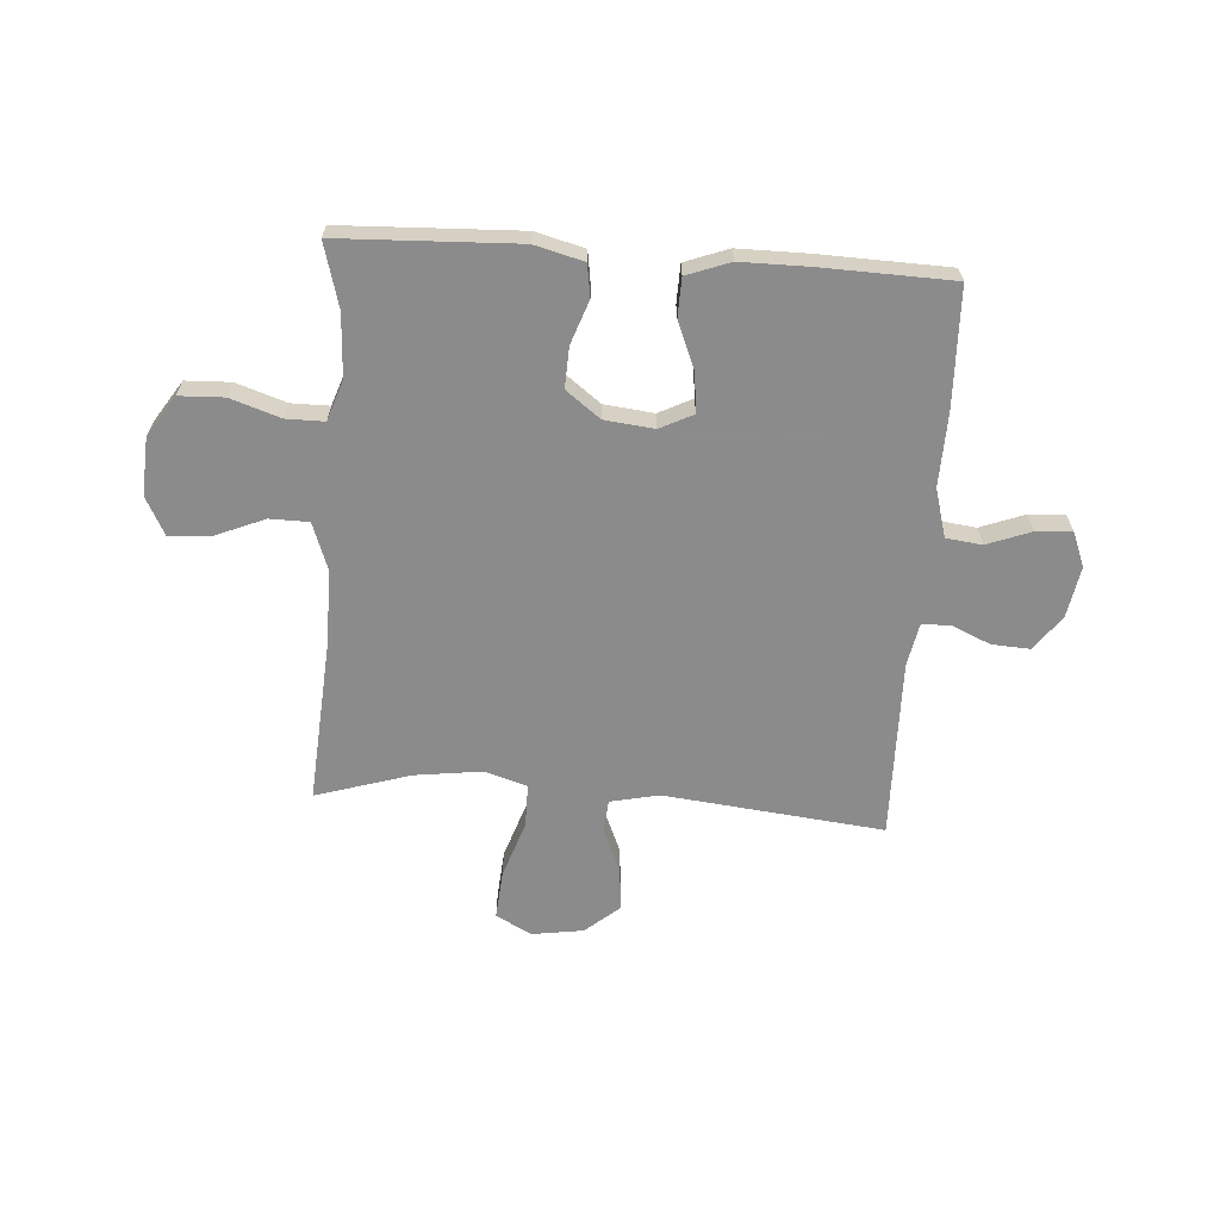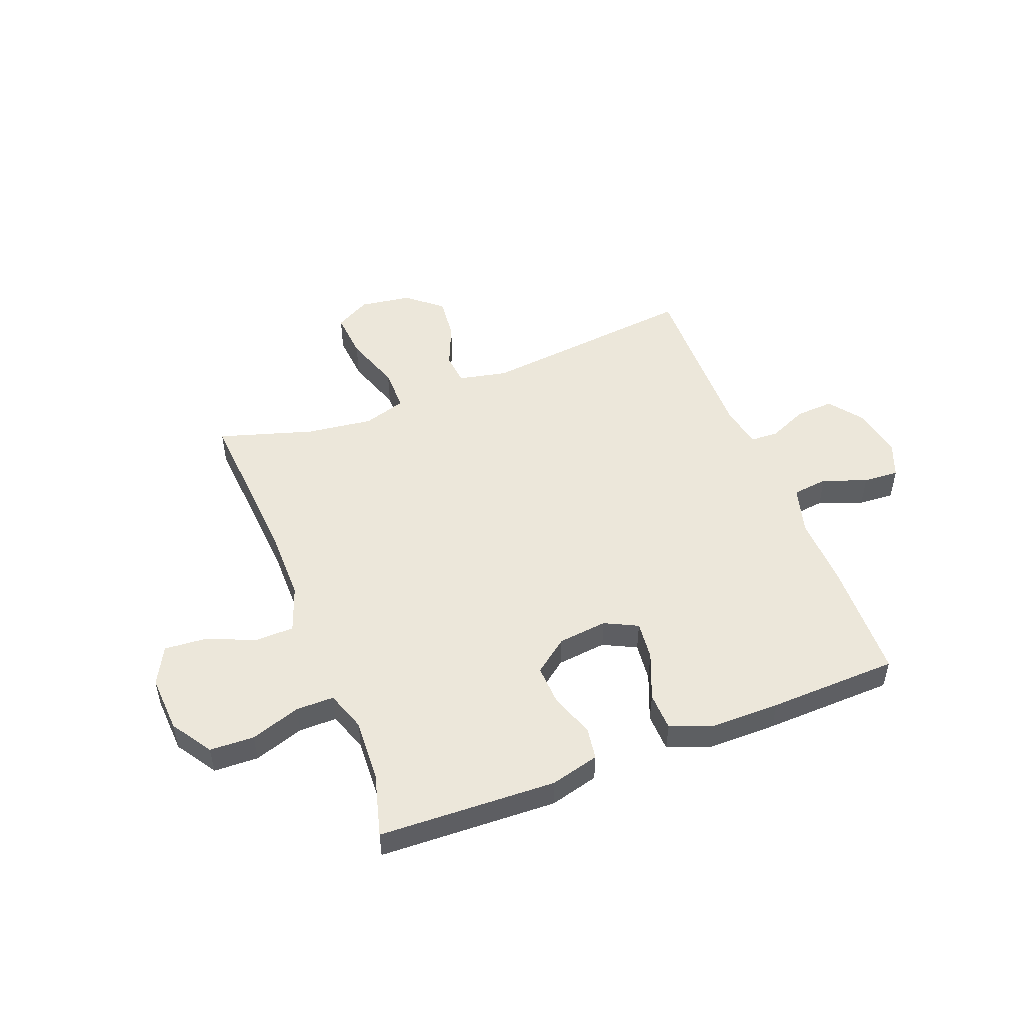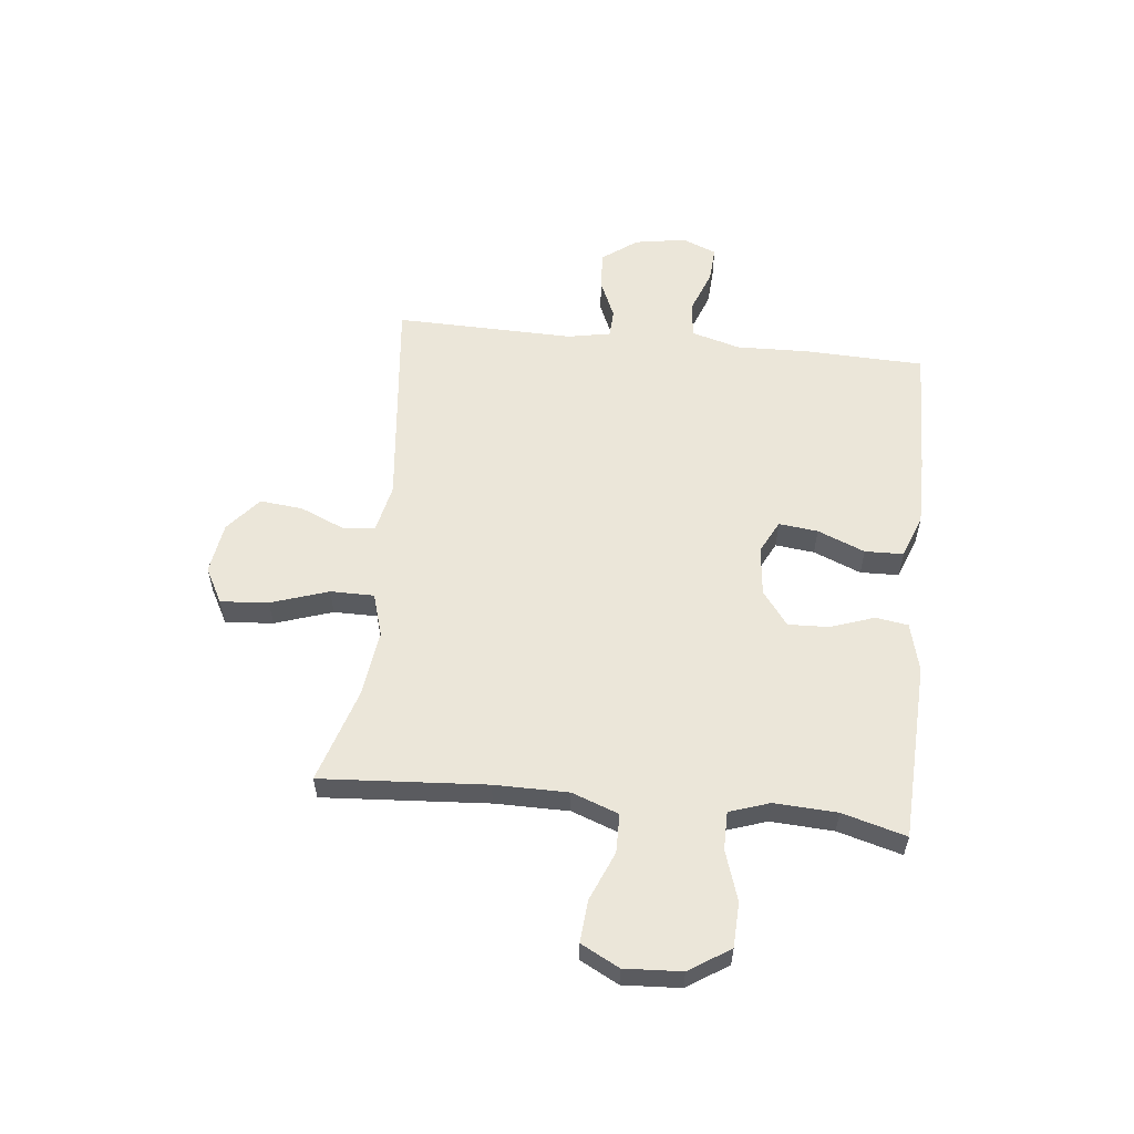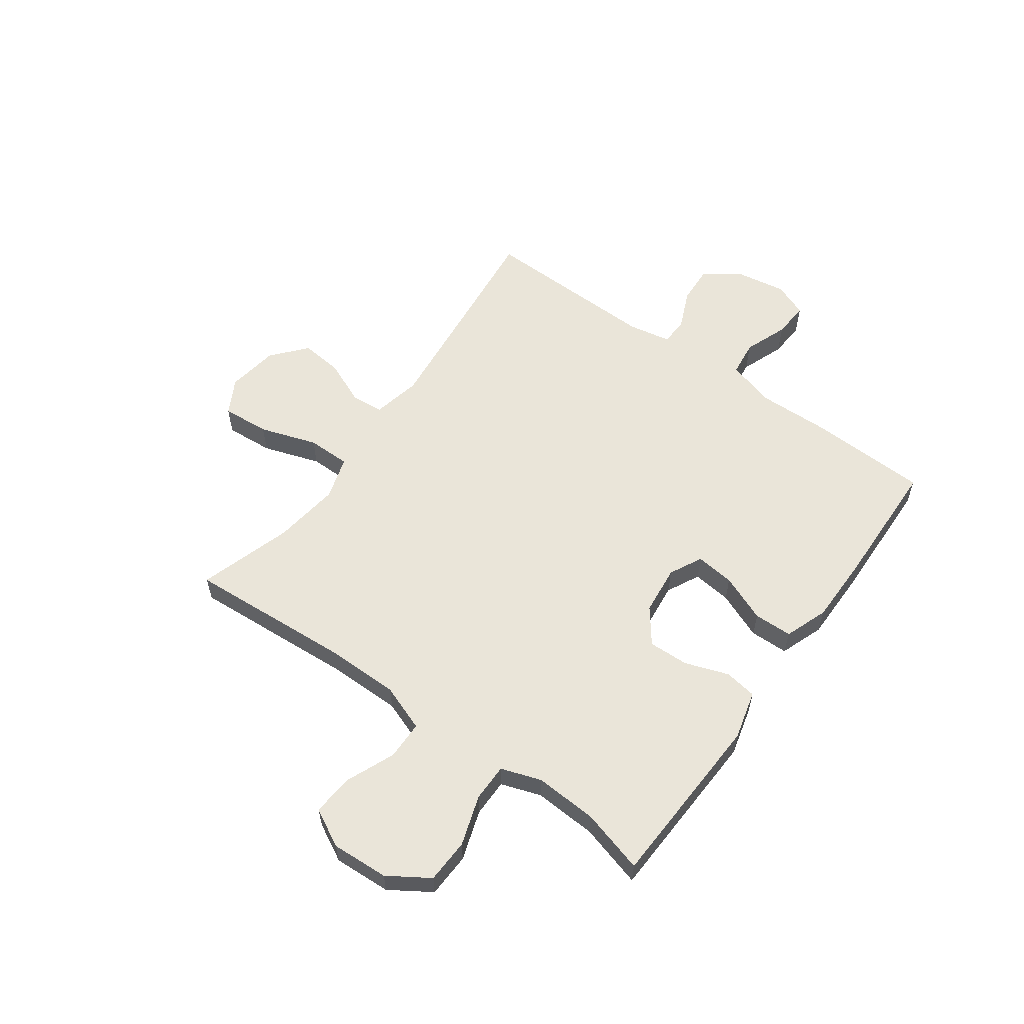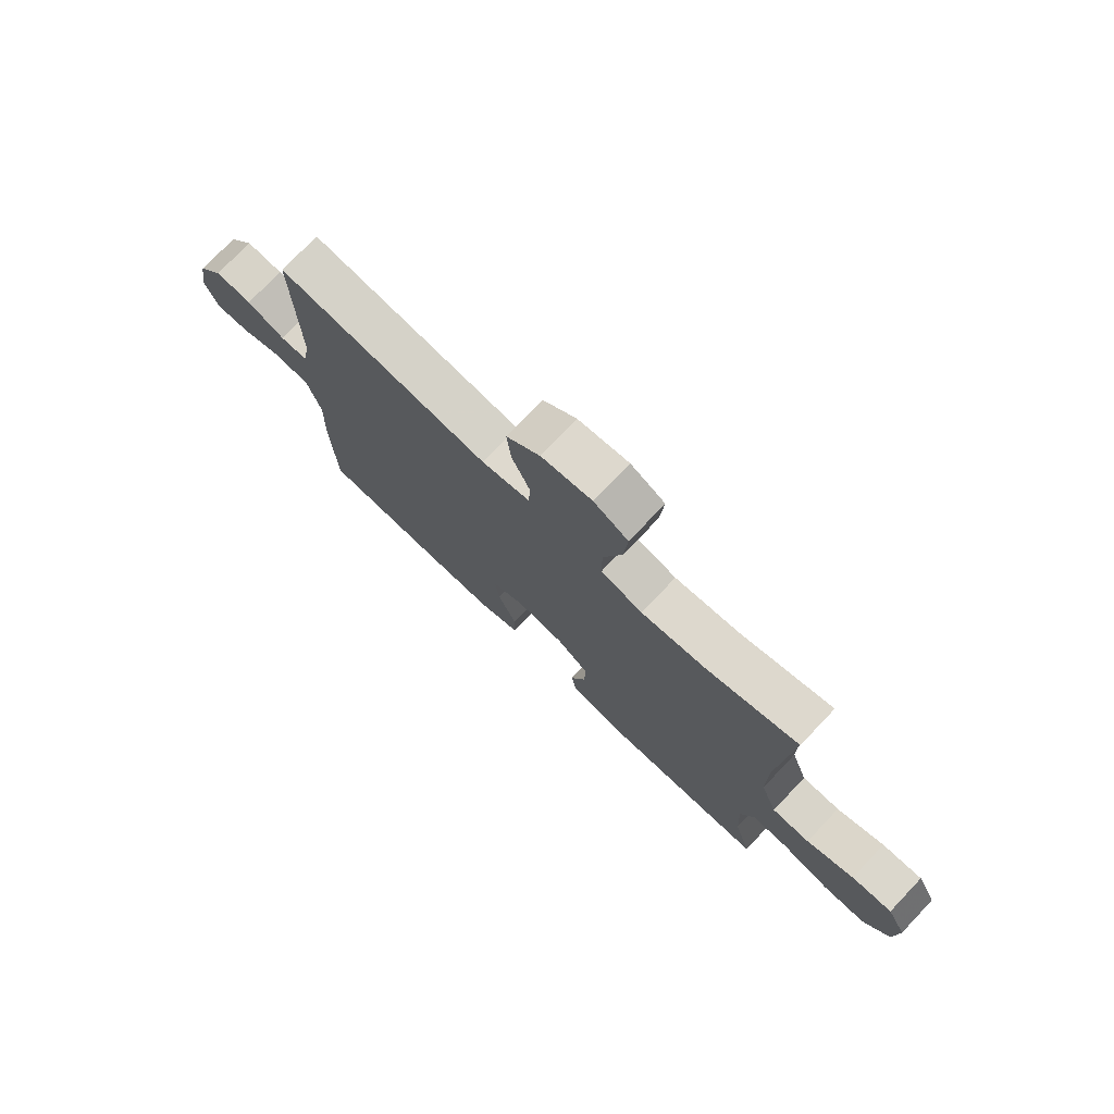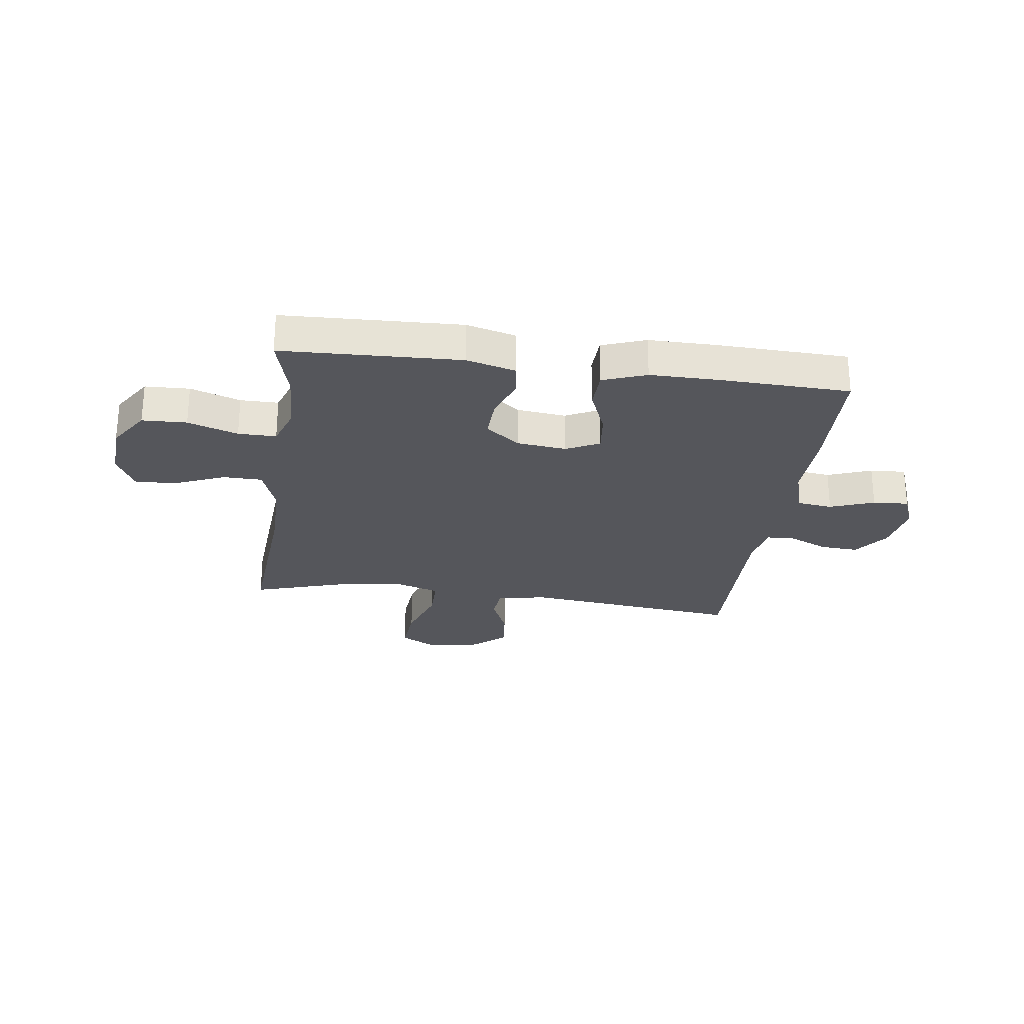
<metadata>
{"format":"obj","ext":"obj","renderer":"f3d","projection":"perspective","resolution":1024,"background":"white","views":[{"elev":-64.0,"azim":176.0,"up":"+Y"},{"elev":50.3,"azim":158.7,"up":"+Y"},{"elev":57.1,"azim":96.2,"up":"+Y"},{"elev":58.3,"azim":125.9,"up":"+Y"},{"elev":75.3,"azim":43.6,"up":"+Z"},{"elev":-26.2,"azim":172.1,"up":"+Y"}]}
</metadata>
<code>
v 0.5 0.07 0.5
v 0.479 0.07 0.2
v 0.479 0.07 0.066
v 0.51 0.07 -0.019
v 0.581 0.07 -0.02
v 0.67 0.07 0.017
v 0.746 0.07 0.023
v 0.782 0.07 -0.046
v 0.776 0.07 -0.15
v 0.728 0.07 -0.224
v 0.647 0.07 -0.227
v 0.556 0.07 -0.197
v 0.487 0.07 -0.197
v 0.462 0.07 -0.27
v 0.468 0.07 -0.384
v 0.5 0.07 -0.5
v 0.177 0.07 -0.513
v 0.088 0.07 -0.49
v 0.079 0.07 -0.431
v 0.107 0.07 -0.352
v 0.11 0.07 -0.278
v 0.048 0.07 -0.231
v -0.042 0.07 -0.221
v -0.102 0.07 -0.251
v -0.094 0.07 -0.322
v -0.059 0.07 -0.408
v -0.061 0.07 -0.478
v -0.14 0.07 -0.507
v -0.264 0.07 -0.507
v -0.5 0.07 -0.5
v -0.507 0.07 -0.283
v -0.503 0.07 -0.151
v -0.528 0.07 -0.063
v -0.593 0.07 -0.055
v -0.673 0.07 -0.085
v -0.738 0.07 -0.089
v -0.763 0.07 -0.026
v -0.747 0.07 0.067
v -0.7 0.07 0.13
v -0.631 0.07 0.126
v -0.56 0.07 0.095
v -0.509 0.07 0.097
v -0.494 0.07 0.175
v -0.5 0.07 0.5
v -0.102 0.07 0.457
v -0.013 0.07 0.476
v -0.008 0.07 0.535
v -0.042 0.07 0.615
v -0.05 0.07 0.693
v 0.013 0.07 0.746
v 0.107 0.07 0.76
v 0.171 0.07 0.725
v 0.164 0.07 0.638
v 0.129 0.07 0.534
v 0.129 0.07 0.455
v 0.207 0.07 0.431
v 0.329 0.07 0.447
v 0.5 0 0.5
v 0.479 0 0.2
v 0.479 0 0.066
v 0.51 0 -0.019
v 0.581 0 -0.02
v 0.67 0 0.017
v 0.746 0 0.023
v 0.782 0 -0.046
v 0.776 0 -0.15
v 0.728 0 -0.224
v 0.647 0 -0.227
v 0.556 0 -0.197
v 0.487 0 -0.197
v 0.462 0 -0.27
v 0.468 0 -0.384
v 0.5 0 -0.5
v 0.177 0 -0.513
v 0.088 0 -0.49
v 0.079 0 -0.431
v 0.107 0 -0.352
v 0.11 0 -0.278
v 0.048 0 -0.231
v -0.042 0 -0.221
v -0.102 0 -0.251
v -0.094 0 -0.322
v -0.059 0 -0.408
v -0.061 0 -0.478
v -0.14 0 -0.507
v -0.264 0 -0.507
v -0.5 0 -0.5
v -0.507 0 -0.283
v -0.503 0 -0.151
v -0.528 0 -0.063
v -0.593 0 -0.055
v -0.673 0 -0.085
v -0.738 0 -0.089
v -0.763 0 -0.026
v -0.747 0 0.067
v -0.7 0 0.13
v -0.631 0 0.126
v -0.56 0 0.095
v -0.509 0 0.097
v -0.494 0 0.175
v -0.5 0 0.5
v -0.102 0 0.457
v -0.013 0 0.476
v -0.008 0 0.535
v -0.042 0 0.615
v -0.05 0 0.693
v 0.013 0 0.746
v 0.107 0 0.76
v 0.171 0 0.725
v 0.164 0 0.638
v 0.129 0 0.534
v 0.129 0 0.455
v 0.207 0 0.431
v 0.329 0 0.447
f 52 53 54
f 51 52 54
f 50 51 54
f 49 50 54
f 48 49 54
f 47 48 54
f 46 47 54 55
f 45 46 55 56
f 43 44 45
f 42 43 45 56
f 39 40 41
f 38 39 41
f 37 38 41
f 36 37 41
f 35 36 41
f 34 35 41
f 33 34 41 42
f 42 56 57
f 33 42 57
f 32 33 57
f 30 31 32
f 29 30 32
f 28 29 32
f 27 28 32
f 26 27 32
f 25 26 32
f 18 19 20
f 17 18 20
f 16 17 20
f 15 16 20
f 14 15 20 21
f 13 14 21 22
f 10 11 12
f 9 10 12
f 8 9 12
f 7 8 12
f 6 7 12
f 5 6 12
f 4 5 12 13
f 13 22 23
f 4 13 23
f 3 4 23
f 57 1 2
f 3 23 24
f 2 3 24
f 57 2 24
f 32 57 24
f 24 25 32
f 111 110 109
f 111 109 108
f 111 108 107
f 111 107 106
f 111 106 105
f 111 105 104
f 112 111 104 103
f 113 112 103 102
f 102 101 100
f 113 102 100 99
f 98 97 96
f 98 96 95
f 98 95 94
f 98 94 93
f 98 93 92
f 98 92 91
f 99 98 91 90
f 114 113 99
f 114 99 90
f 114 90 89
f 89 88 87
f 89 87 86
f 89 86 85
f 89 85 84
f 89 84 83
f 89 83 82
f 77 76 75
f 77 75 74
f 77 74 73
f 77 73 72
f 78 77 72 71
f 79 78 71 70
f 69 68 67
f 69 67 66
f 69 66 65
f 69 65 64
f 69 64 63
f 69 63 62
f 70 69 62 61
f 80 79 70
f 80 70 61
f 80 61 60
f 59 58 114
f 81 80 60
f 81 60 59
f 81 59 114
f 81 114 89
f 89 82 81
f 1 58 59 2
f 2 59 60 3
f 3 60 61 4
f 4 61 62 5
f 5 62 63 6
f 6 63 64 7
f 7 64 65 8
f 8 65 66 9
f 9 66 67 10
f 10 67 68 11
f 11 68 69 12
f 12 69 70 13
f 13 70 71 14
f 14 71 72 15
f 15 72 73 16
f 16 73 74 17
f 17 74 75 18
f 18 75 76 19
f 19 76 77 20
f 20 77 78 21
f 21 78 79 22
f 22 79 80 23
f 23 80 81 24
f 24 81 82 25
f 25 82 83 26
f 26 83 84 27
f 27 84 85 28
f 28 85 86 29
f 29 86 87 30
f 30 87 88 31
f 31 88 89 32
f 32 89 90 33
f 33 90 91 34
f 34 91 92 35
f 35 92 93 36
f 36 93 94 37
f 37 94 95 38
f 38 95 96 39
f 39 96 97 40
f 40 97 98 41
f 41 98 99 42
f 42 99 100 43
f 43 100 101 44
f 44 101 102 45
f 45 102 103 46
f 46 103 104 47
f 47 104 105 48
f 48 105 106 49
f 49 106 107 50
f 50 107 108 51
f 51 108 109 52
f 52 109 110 53
f 53 110 111 54
f 54 111 112 55
f 55 112 113 56
f 56 113 114 57
f 57 114 58 1

</code>
